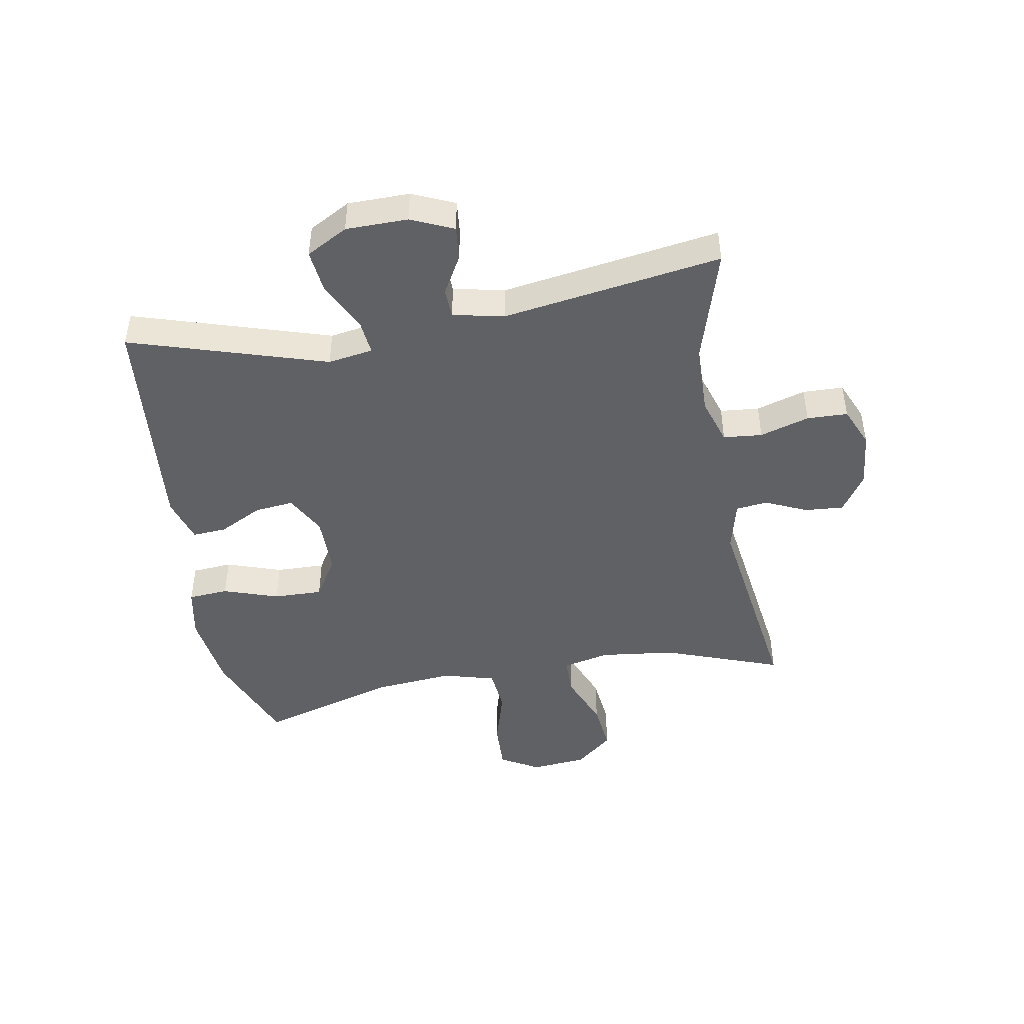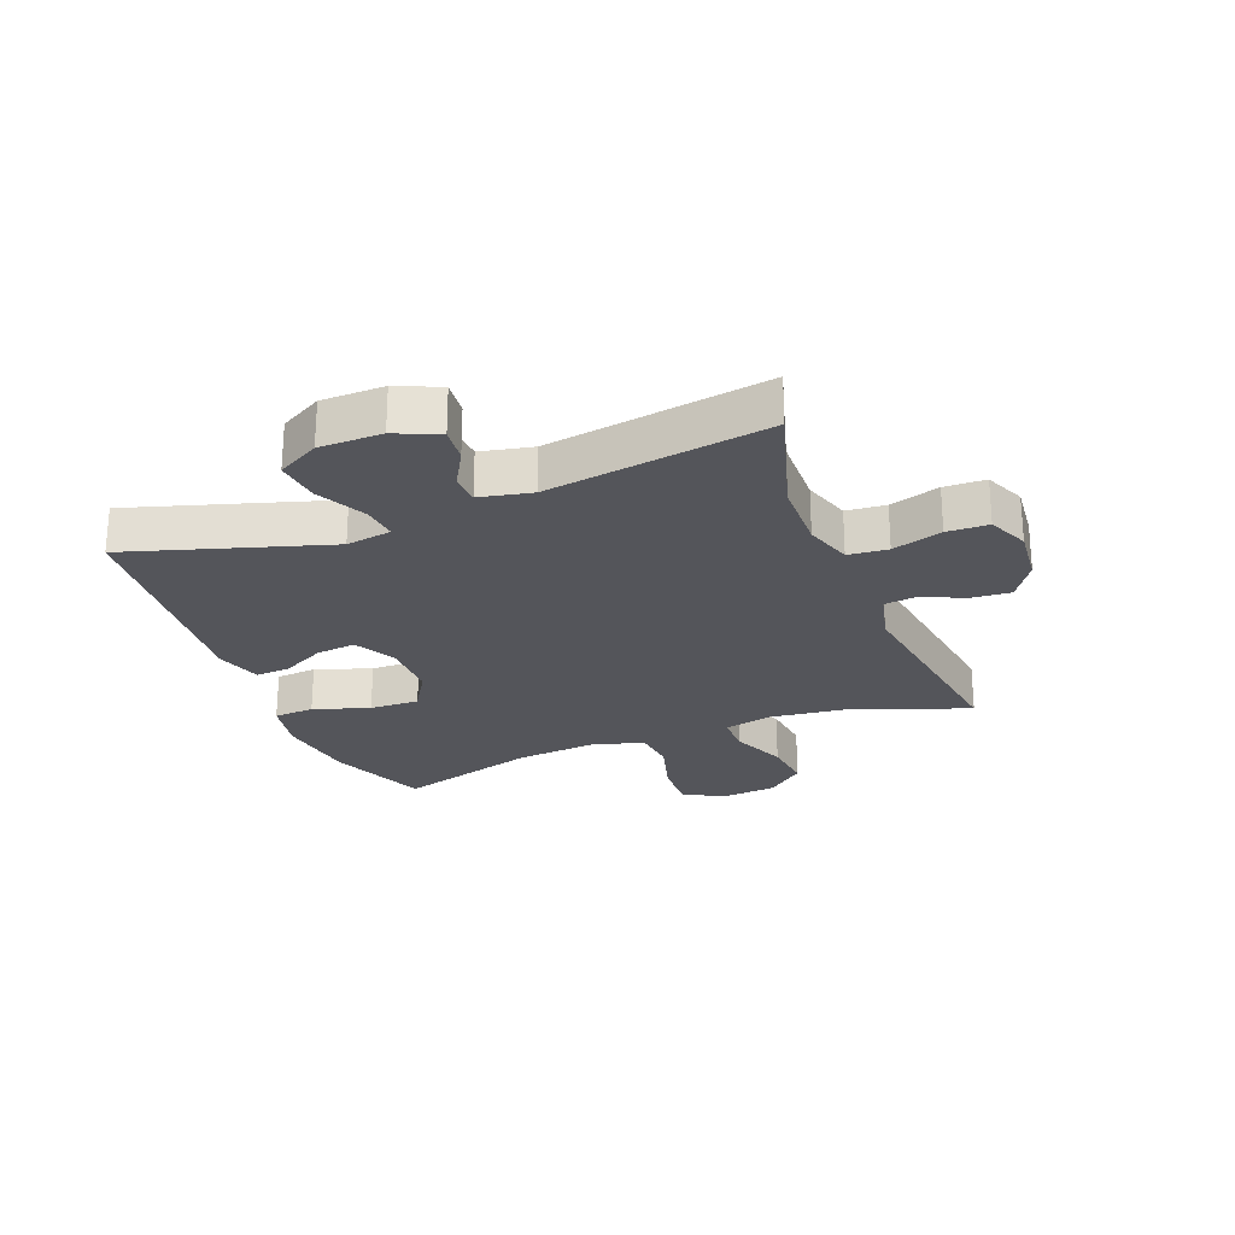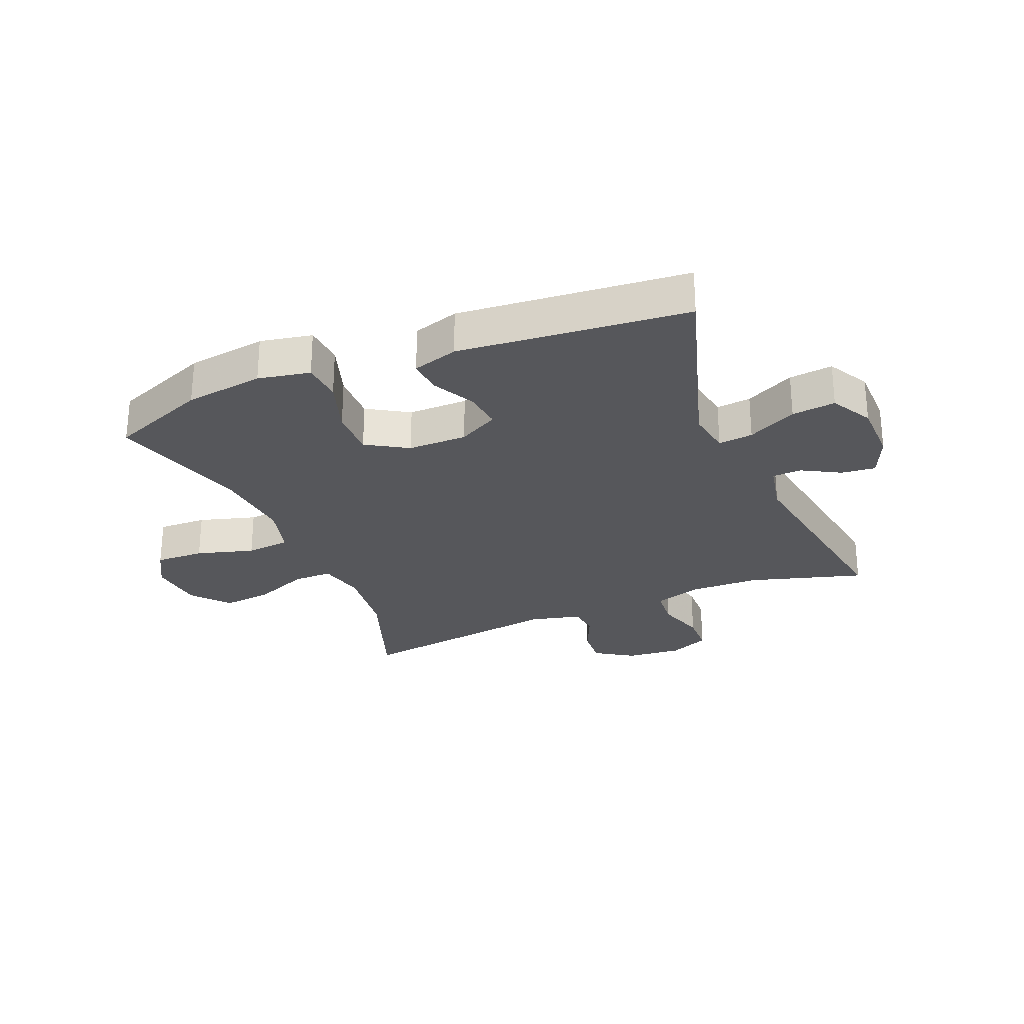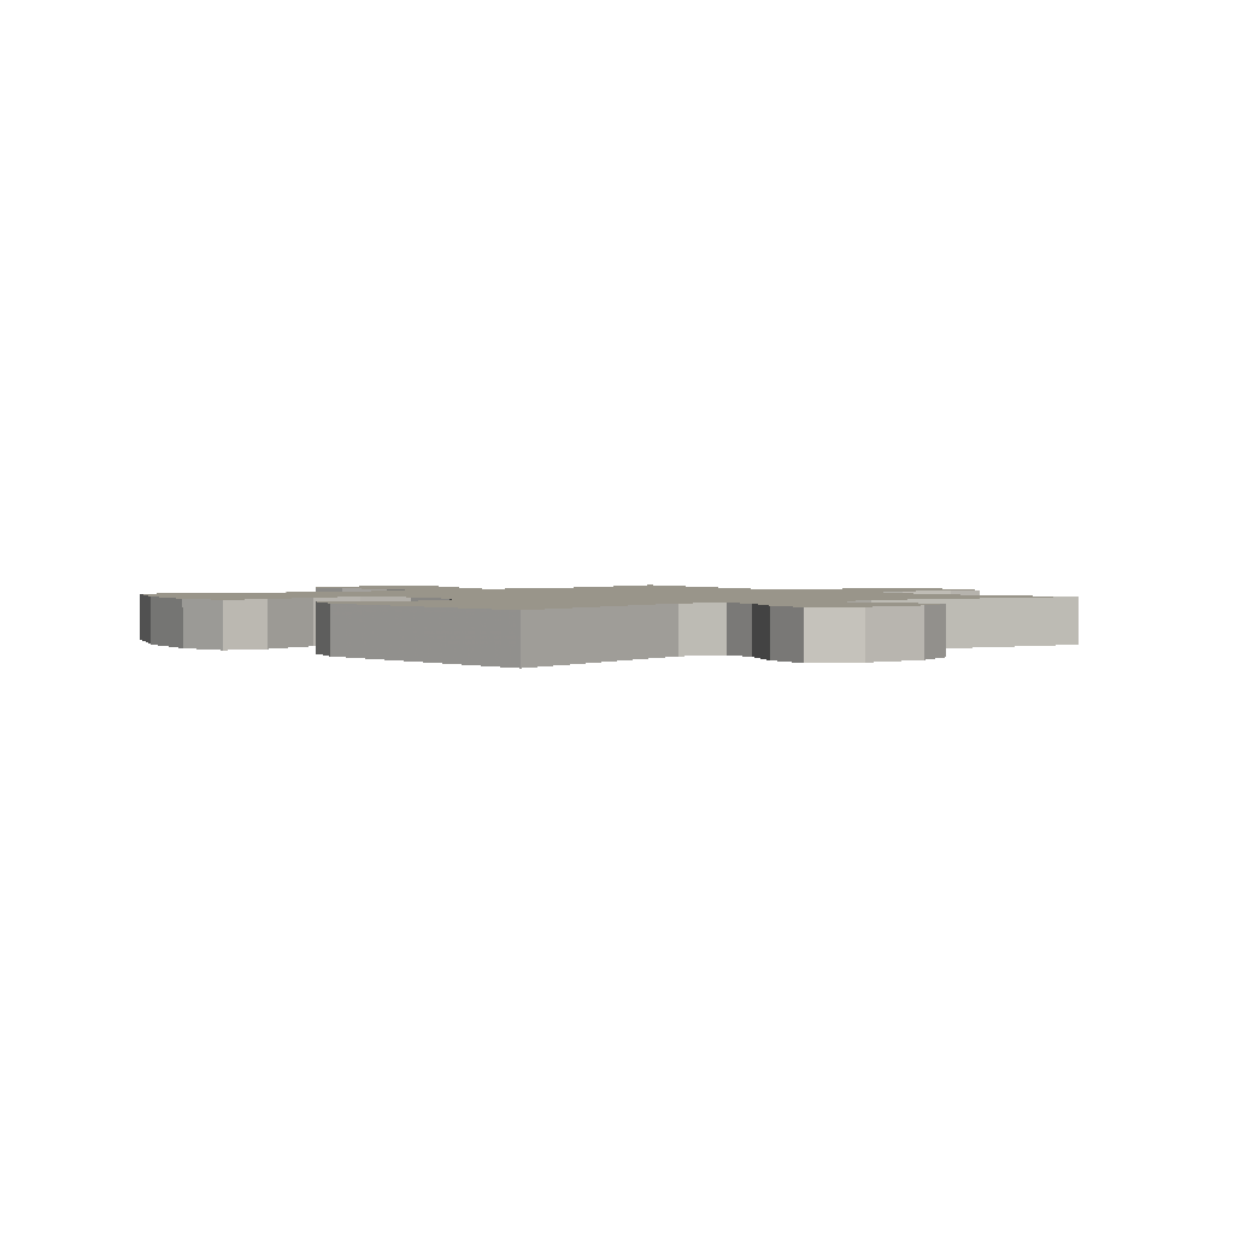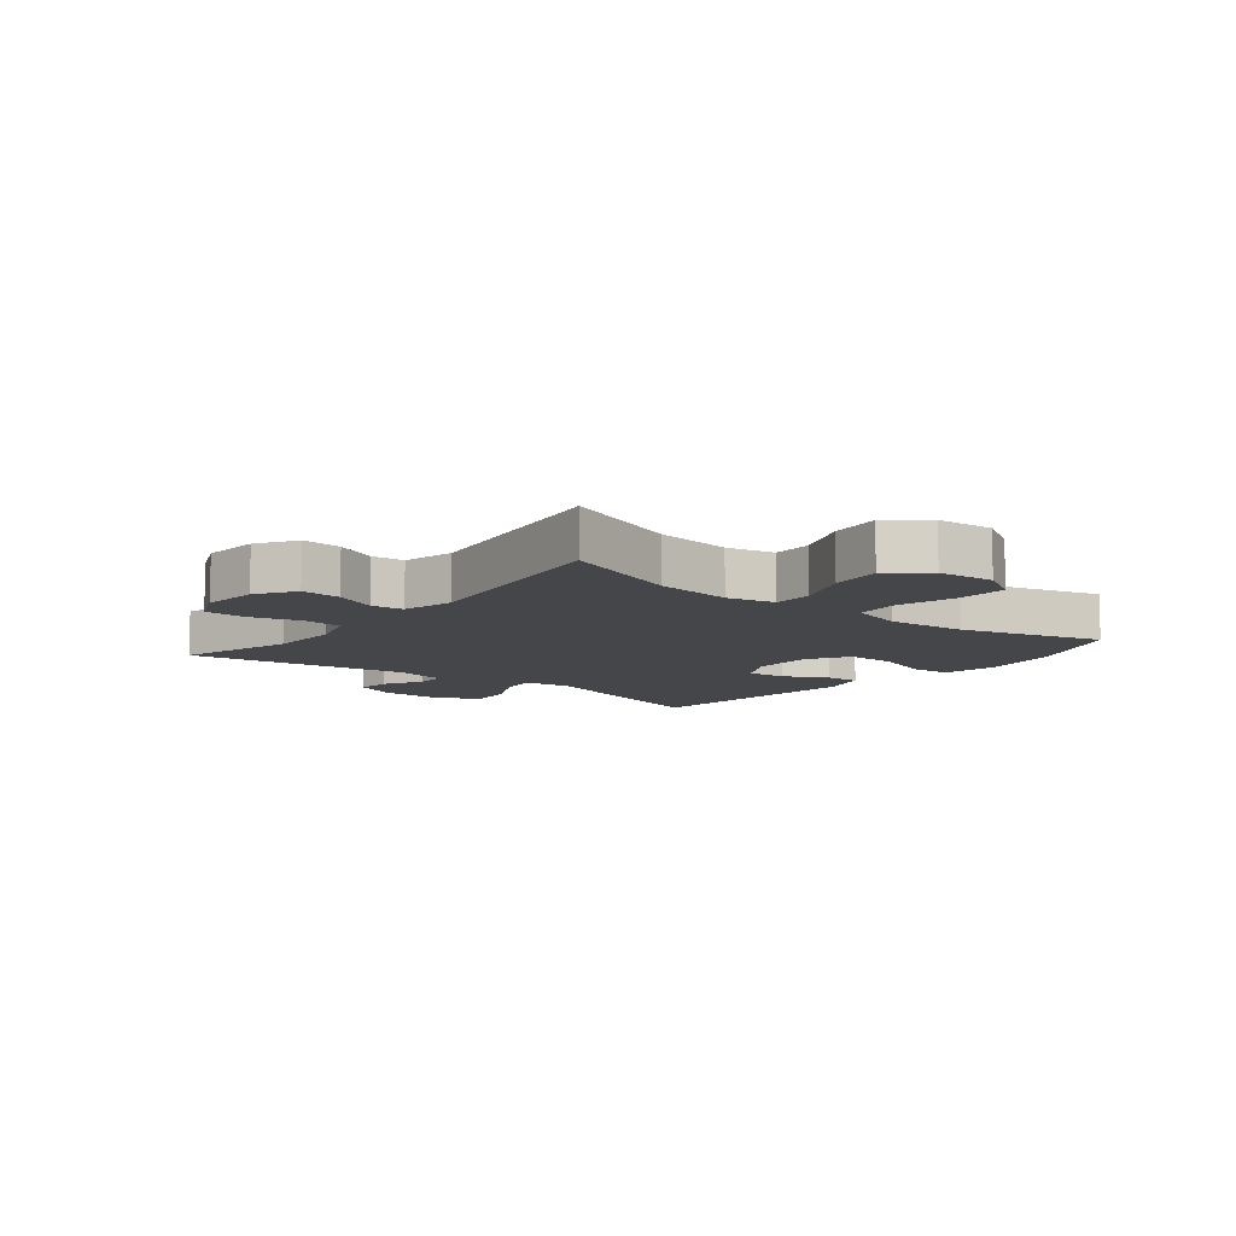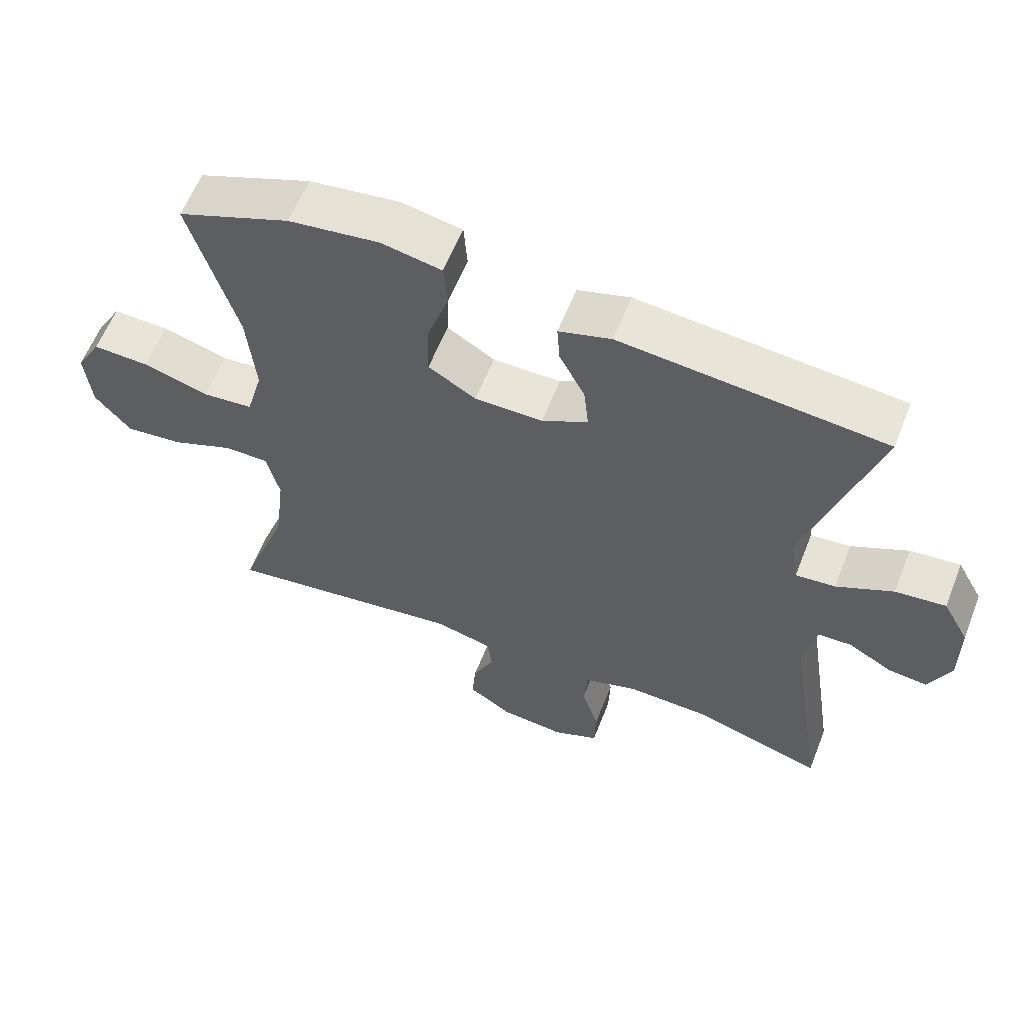
<metadata>
{"format":"obj","ext":"obj","renderer":"f3d","projection":"perspective","resolution":1024,"background":"white","views":[{"elev":-45.9,"azim":100.0,"up":"+Y"},{"elev":-24.9,"azim":111.4,"up":"+Y"},{"elev":-27.3,"azim":22.7,"up":"+Y"},{"elev":2.0,"azim":52.1,"up":"+Y"},{"elev":-9.7,"azim":-128.8,"up":"+Y"},{"elev":60.1,"azim":21.5,"up":"+Z"}]}
</metadata>
<code>
v 0.5 0.07 0.5
v 0.399 0.07 0.173
v 0.411 0.07 0.098
v 0.469 0.07 0.104
v 0.551 0.07 0.145
v 0.624 0.07 0.153
v 0.662 0.07 0.084
v 0.663 0.07 -0.019
v 0.632 0.07 -0.09
v 0.575 0.07 -0.084
v 0.511 0.07 -0.048
v 0.462 0.07 -0.05
v 0.444 0.07 -0.136
v 0.5 0.07 -0.5
v 0.309 0.07 -0.443
v 0.191 0.07 -0.44
v 0.113 0.07 -0.465
v 0.107 0.07 -0.53
v 0.132 0.07 -0.612
v 0.13 0.07 -0.68
v 0.063 0.07 -0.709
v -0.03 0.07 -0.7
v -0.094 0.07 -0.658
v -0.089 0.07 -0.593
v -0.058 0.07 -0.524
v -0.064 0.07 -0.471
v -0.149 0.07 -0.45
v -0.5 0.07 -0.5
v -0.429 0.07 -0.305
v -0.414 0.07 -0.18
v -0.432 0.07 -0.101
v -0.497 0.07 -0.101
v -0.588 0.07 -0.138
v -0.672 0.07 -0.147
v -0.724 0.07 -0.085
v -0.733 0.07 0.008
v -0.696 0.07 0.073
v -0.614 0.07 0.07
v -0.518 0.07 0.042
v -0.444 0.07 0.049
v -0.42 0.07 0.136
v -0.432 0.07 0.267
v -0.5 0.07 0.5
v -0.336 0.07 0.565
v -0.204 0.07 0.583
v -0.117 0.07 0.566
v -0.112 0.07 0.499
v -0.143 0.07 0.407
v -0.145 0.07 0.325
v -0.076 0.07 0.283
v 0.023 0.07 0.283
v 0.09 0.07 0.319
v 0.083 0.07 0.384
v 0.046 0.07 0.456
v 0.042 0.07 0.513
v 0.118 0.07 0.536
v 0.5 0 0.5
v 0.399 0 0.173
v 0.411 0 0.098
v 0.469 0 0.104
v 0.551 0 0.145
v 0.624 0 0.153
v 0.662 0 0.084
v 0.663 0 -0.019
v 0.632 0 -0.09
v 0.575 0 -0.084
v 0.511 0 -0.048
v 0.462 0 -0.05
v 0.444 0 -0.136
v 0.5 0 -0.5
v 0.309 0 -0.443
v 0.191 0 -0.44
v 0.113 0 -0.465
v 0.107 0 -0.53
v 0.132 0 -0.612
v 0.13 0 -0.68
v 0.063 0 -0.709
v -0.03 0 -0.7
v -0.094 0 -0.658
v -0.089 0 -0.593
v -0.058 0 -0.524
v -0.064 0 -0.471
v -0.149 0 -0.45
v -0.5 0 -0.5
v -0.429 0 -0.305
v -0.414 0 -0.18
v -0.432 0 -0.101
v -0.497 0 -0.101
v -0.588 0 -0.138
v -0.672 0 -0.147
v -0.724 0 -0.085
v -0.733 0 0.008
v -0.696 0 0.073
v -0.614 0 0.07
v -0.518 0 0.042
v -0.444 0 0.049
v -0.42 0 0.136
v -0.432 0 0.267
v -0.5 0 0.5
v -0.336 0 0.565
v -0.204 0 0.583
v -0.117 0 0.566
v -0.112 0 0.499
v -0.143 0 0.407
v -0.145 0 0.325
v -0.076 0 0.283
v 0.023 0 0.283
v 0.09 0 0.319
v 0.083 0 0.384
v 0.046 0 0.456
v 0.042 0 0.513
v 0.118 0 0.536
f 53 54 55 56
f 52 53 56 1
f 51 52 1 2
f 50 51 2 3
f 45 46 47 48
f 45 48 49
f 42 43 44 45
f 41 42 45 49
f 40 41 49 50
f 36 37 38 39
f 36 39 40
f 35 36 40
f 32 33 34 35
f 31 32 35 40
f 30 31 40 50
f 27 28 29
f 26 27 29 30
f 22 23 24 25
f 22 25 26
f 21 22 26
f 18 19 20 21
f 17 18 21 26
f 16 17 26 30
f 13 14 15
f 12 13 15 16
f 8 9 10 11
f 8 11 12
f 7 8 12
f 4 5 6 7
f 3 4 7 12
f 16 30 50
f 3 12 16 50
f 112 111 110 109
f 57 112 109 108
f 58 57 108 107
f 59 58 107 106
f 104 103 102 101
f 105 104 101
f 101 100 99 98
f 105 101 98 97
f 106 105 97 96
f 95 94 93 92
f 96 95 92
f 96 92 91
f 91 90 89 88
f 96 91 88 87
f 106 96 87 86
f 85 84 83
f 86 85 83 82
f 81 80 79 78
f 82 81 78
f 82 78 77
f 77 76 75 74
f 82 77 74 73
f 86 82 73 72
f 71 70 69
f 72 71 69 68
f 67 66 65 64
f 68 67 64
f 68 64 63
f 63 62 61 60
f 68 63 60 59
f 106 86 72
f 106 72 68 59
f 1 57 58 2
f 2 58 59 3
f 3 59 60 4
f 4 60 61 5
f 5 61 62 6
f 6 62 63 7
f 7 63 64 8
f 8 64 65 9
f 9 65 66 10
f 10 66 67 11
f 11 67 68 12
f 12 68 69 13
f 13 69 70 14
f 14 70 71 15
f 15 71 72 16
f 16 72 73 17
f 17 73 74 18
f 18 74 75 19
f 19 75 76 20
f 20 76 77 21
f 21 77 78 22
f 22 78 79 23
f 23 79 80 24
f 24 80 81 25
f 25 81 82 26
f 26 82 83 27
f 27 83 84 28
f 28 84 85 29
f 29 85 86 30
f 30 86 87 31
f 31 87 88 32
f 32 88 89 33
f 33 89 90 34
f 34 90 91 35
f 35 91 92 36
f 36 92 93 37
f 37 93 94 38
f 38 94 95 39
f 39 95 96 40
f 40 96 97 41
f 41 97 98 42
f 42 98 99 43
f 43 99 100 44
f 44 100 101 45
f 45 101 102 46
f 46 102 103 47
f 47 103 104 48
f 48 104 105 49
f 49 105 106 50
f 50 106 107 51
f 51 107 108 52
f 52 108 109 53
f 53 109 110 54
f 54 110 111 55
f 55 111 112 56
f 56 112 57 1

</code>
